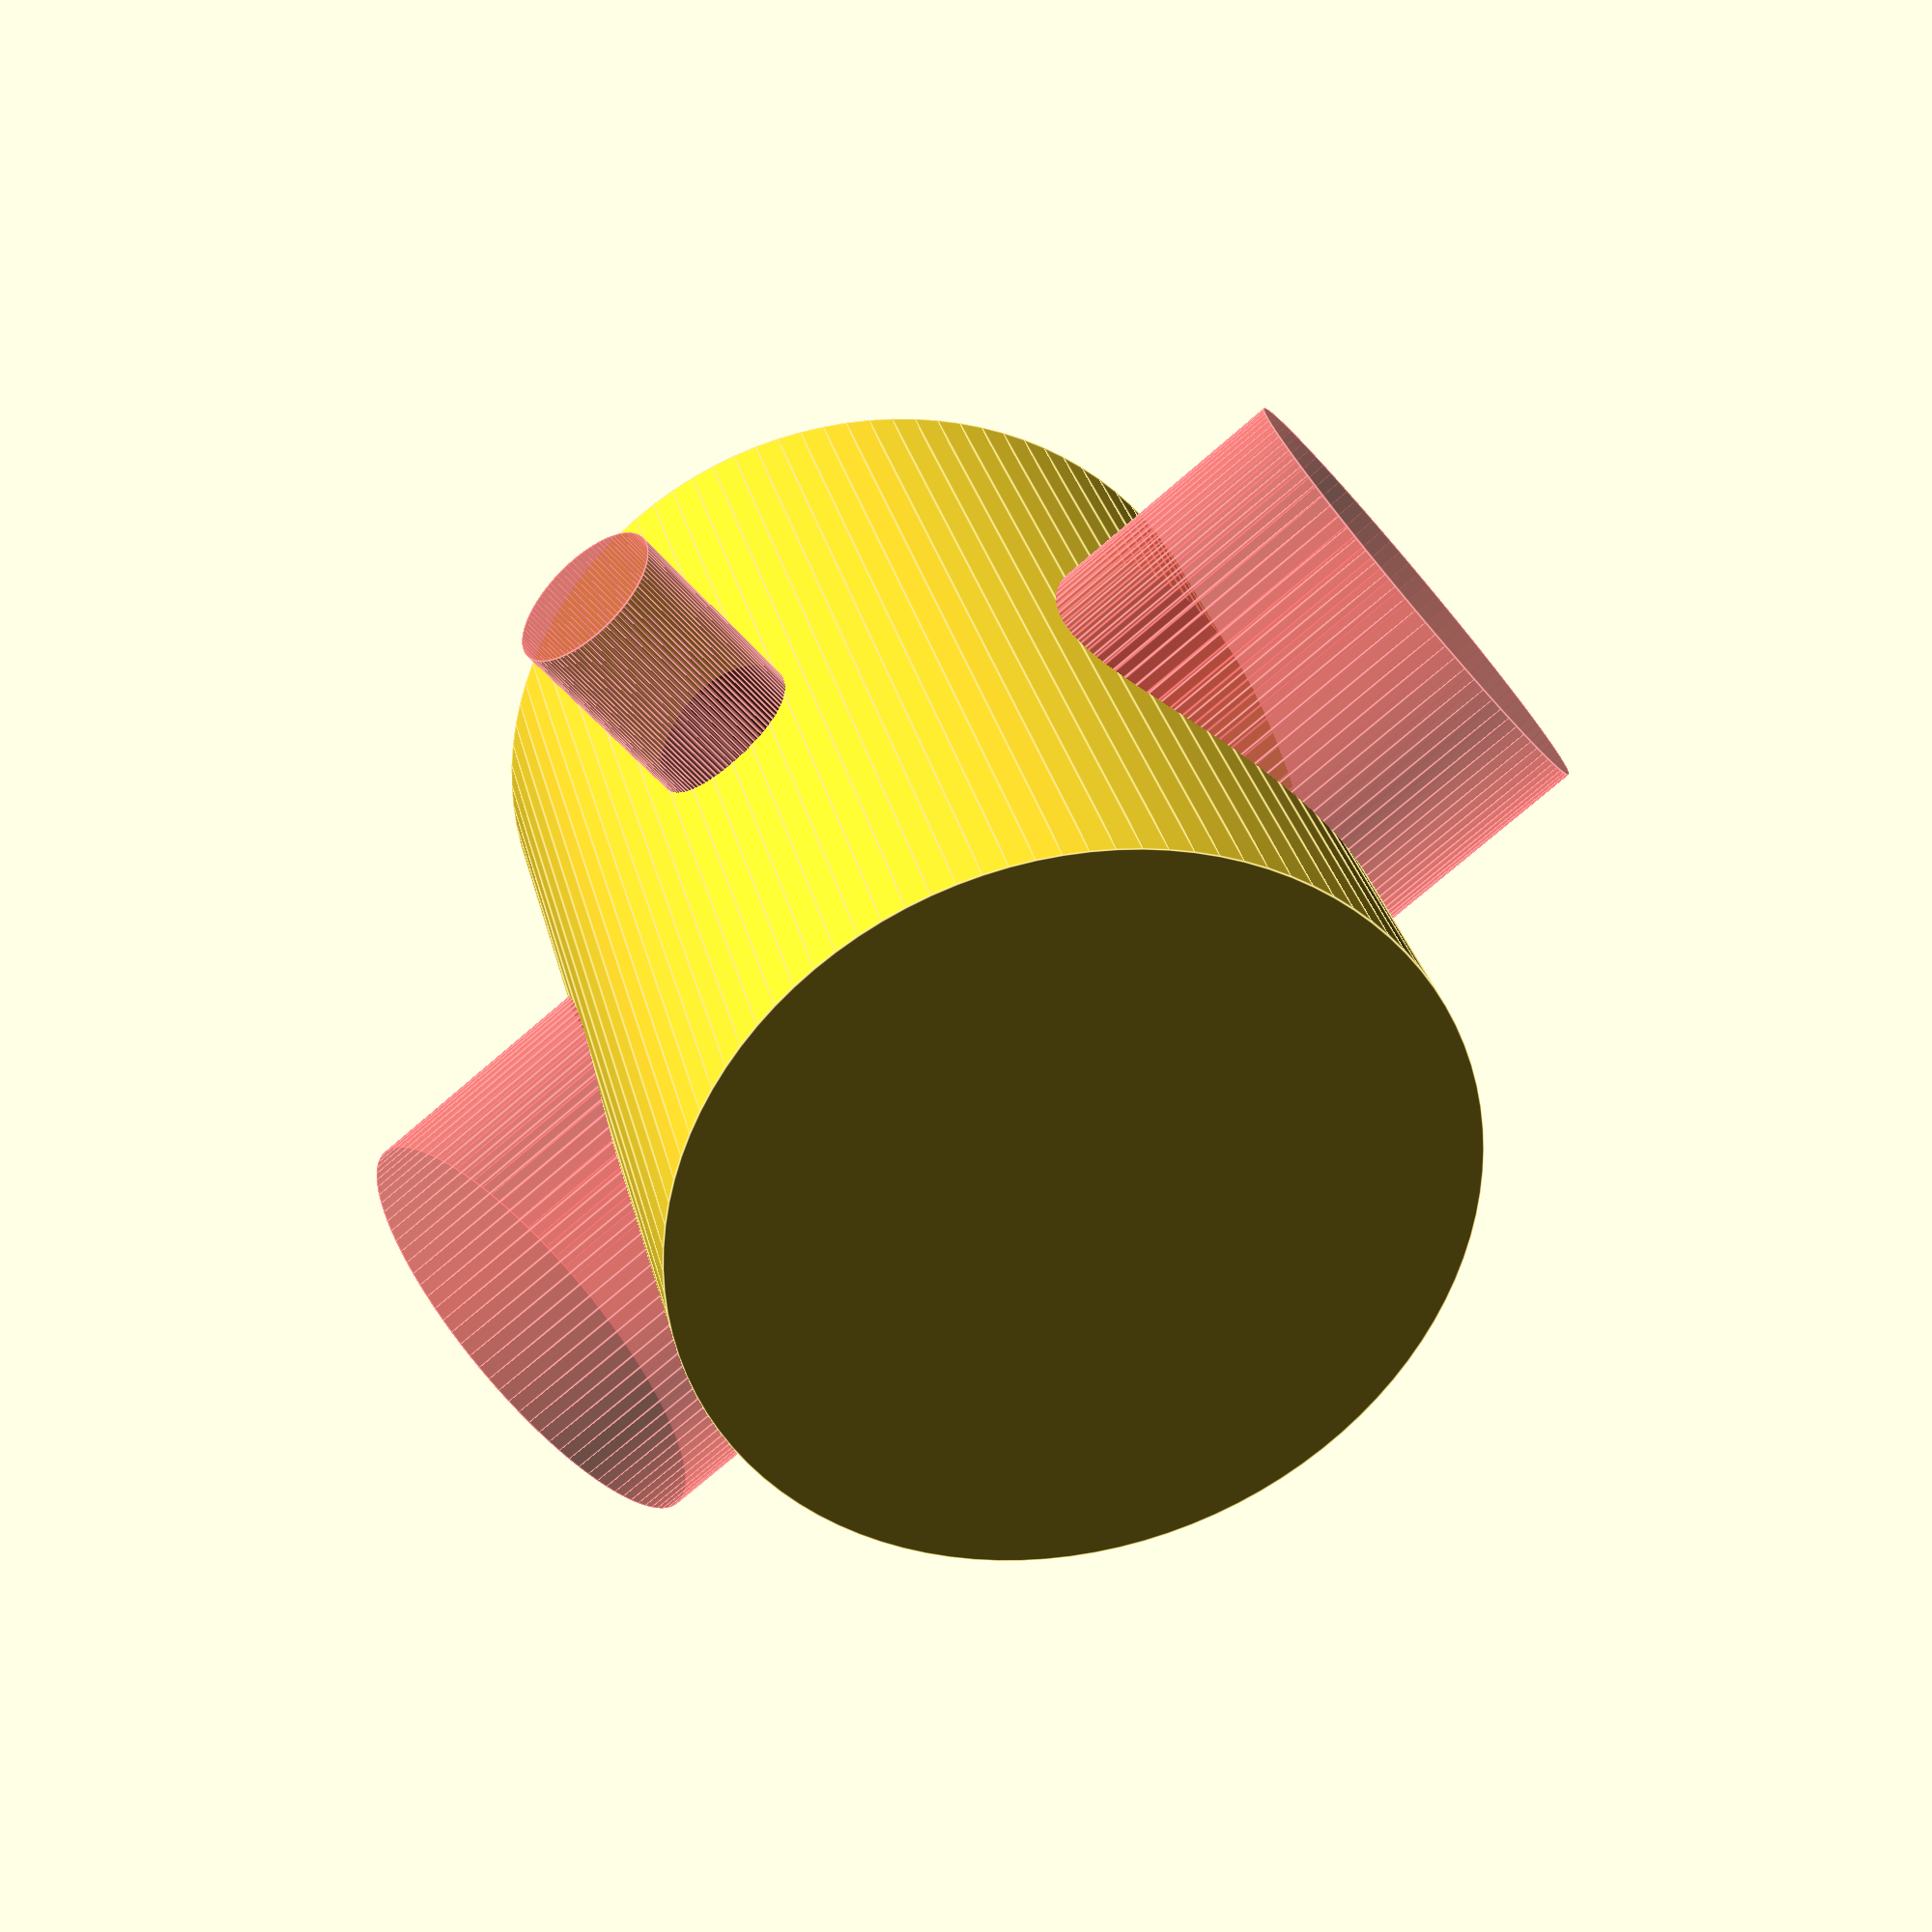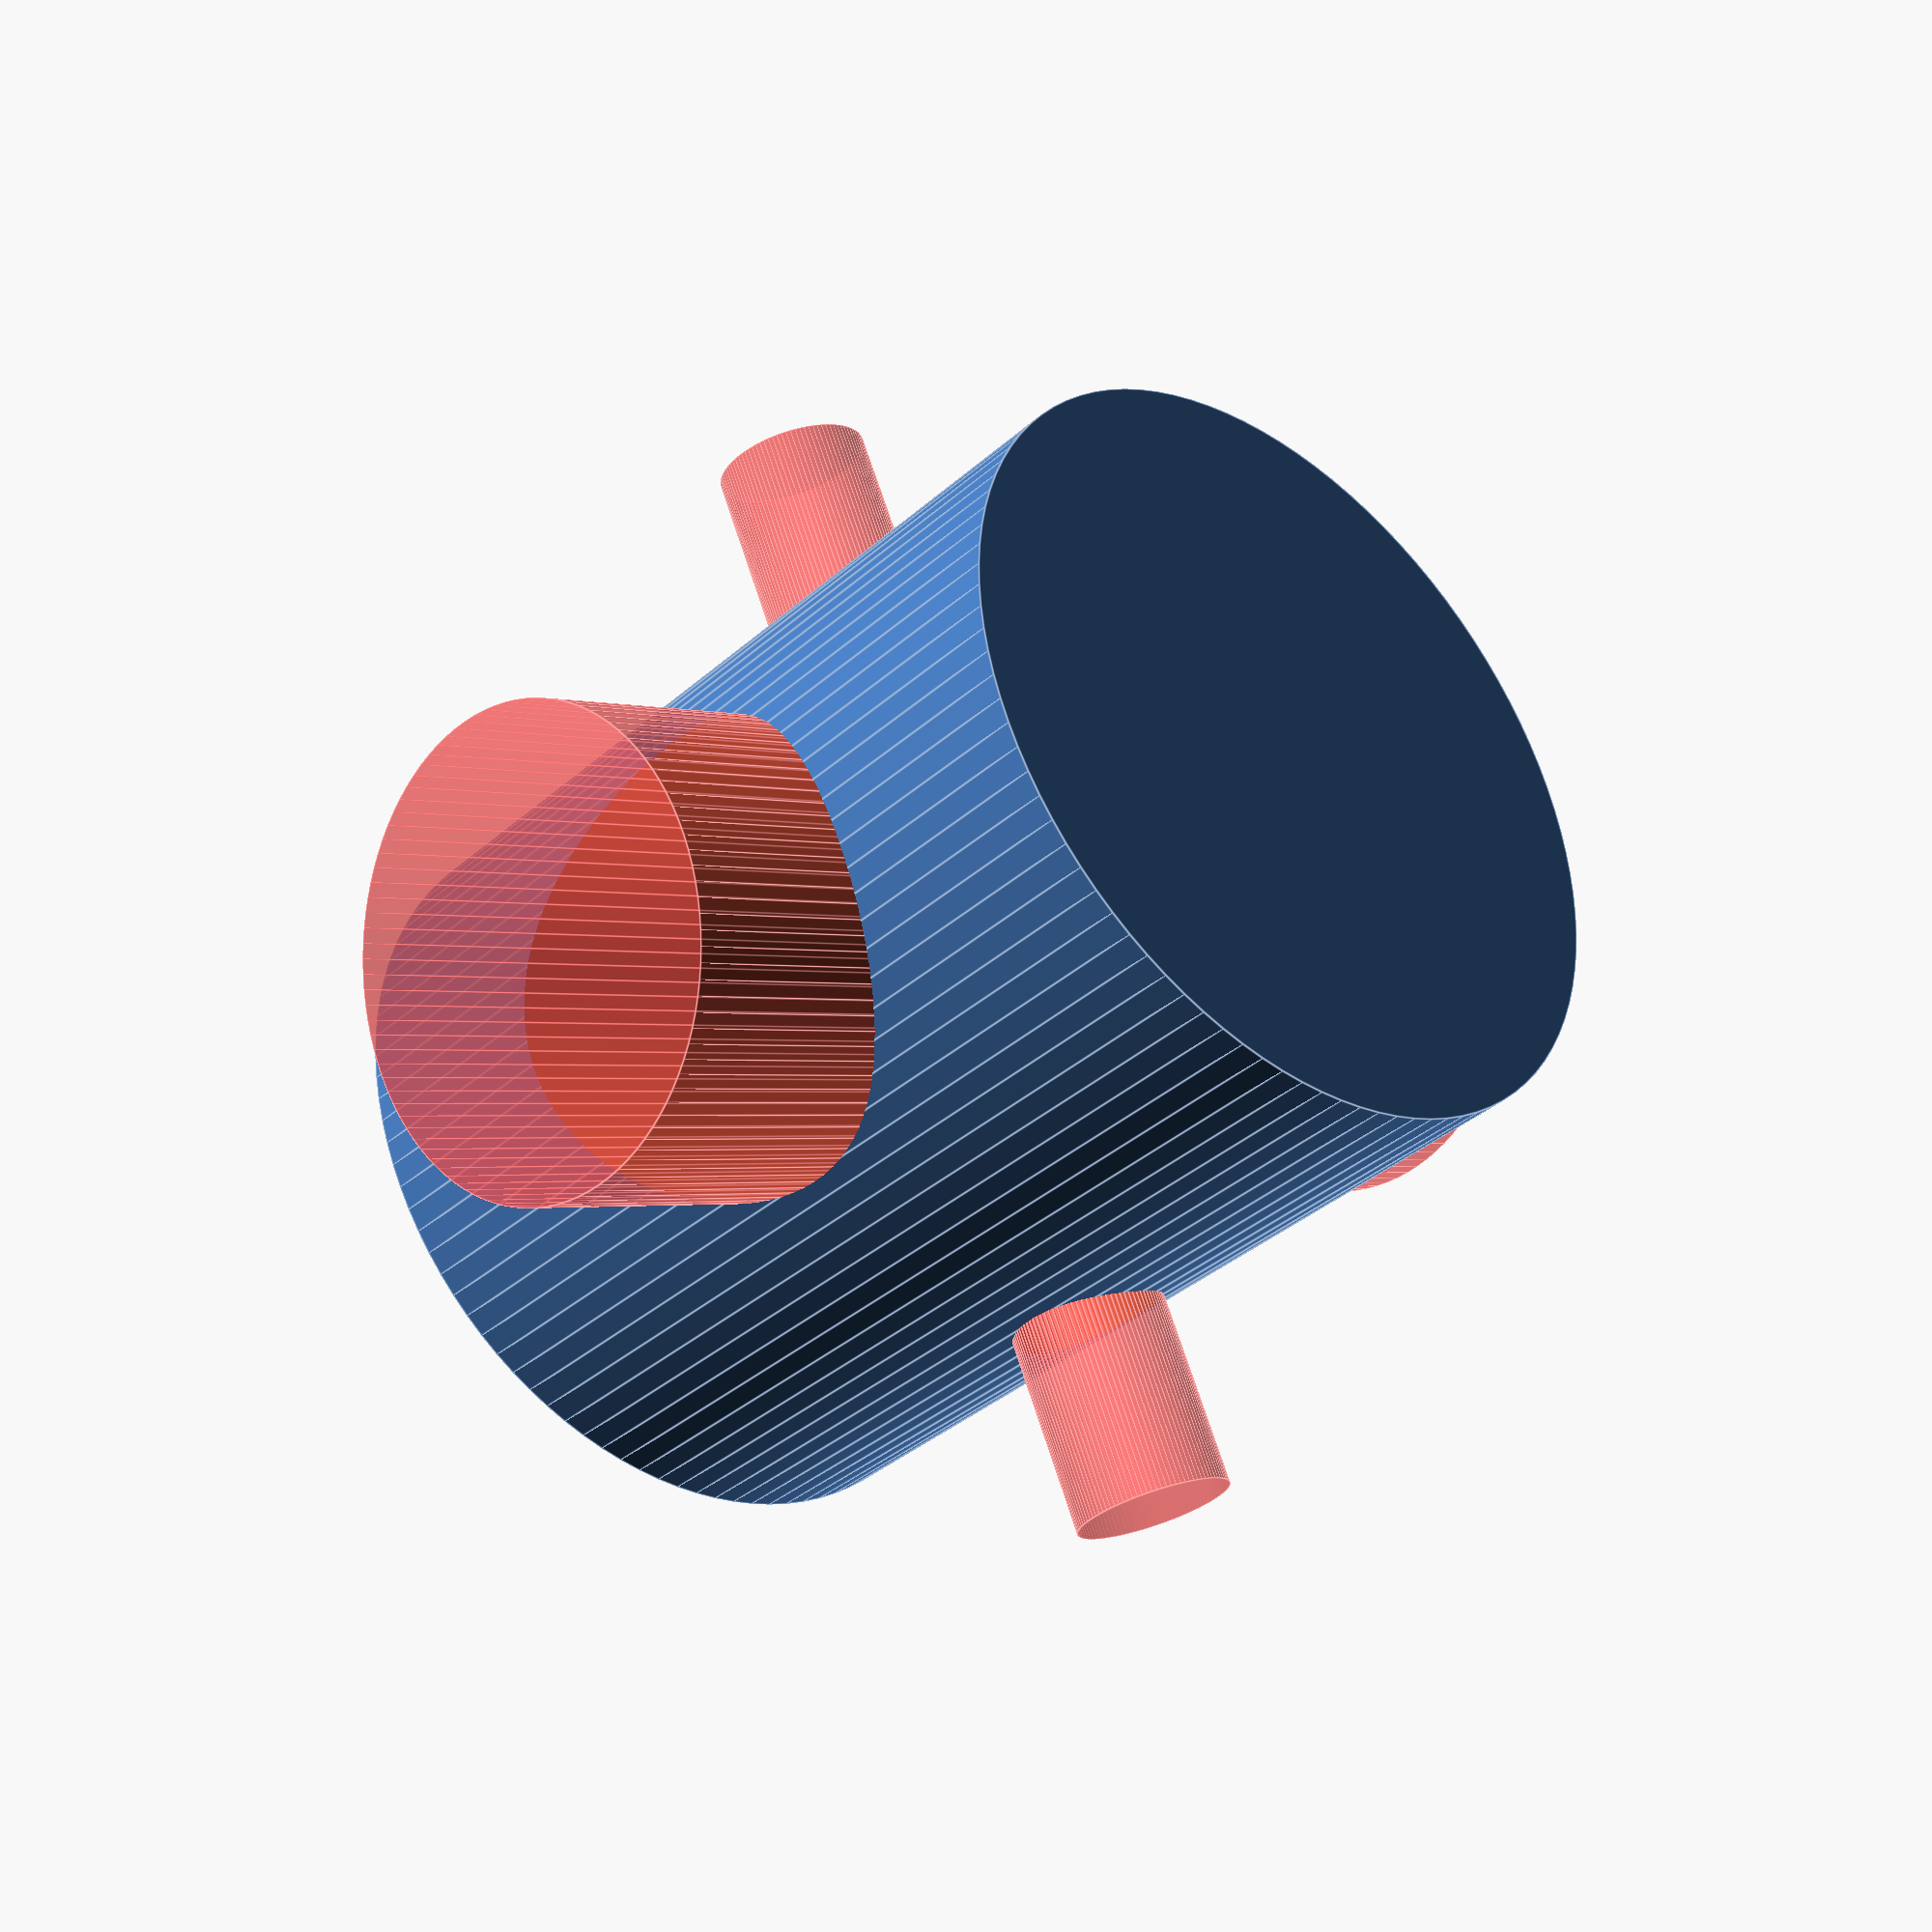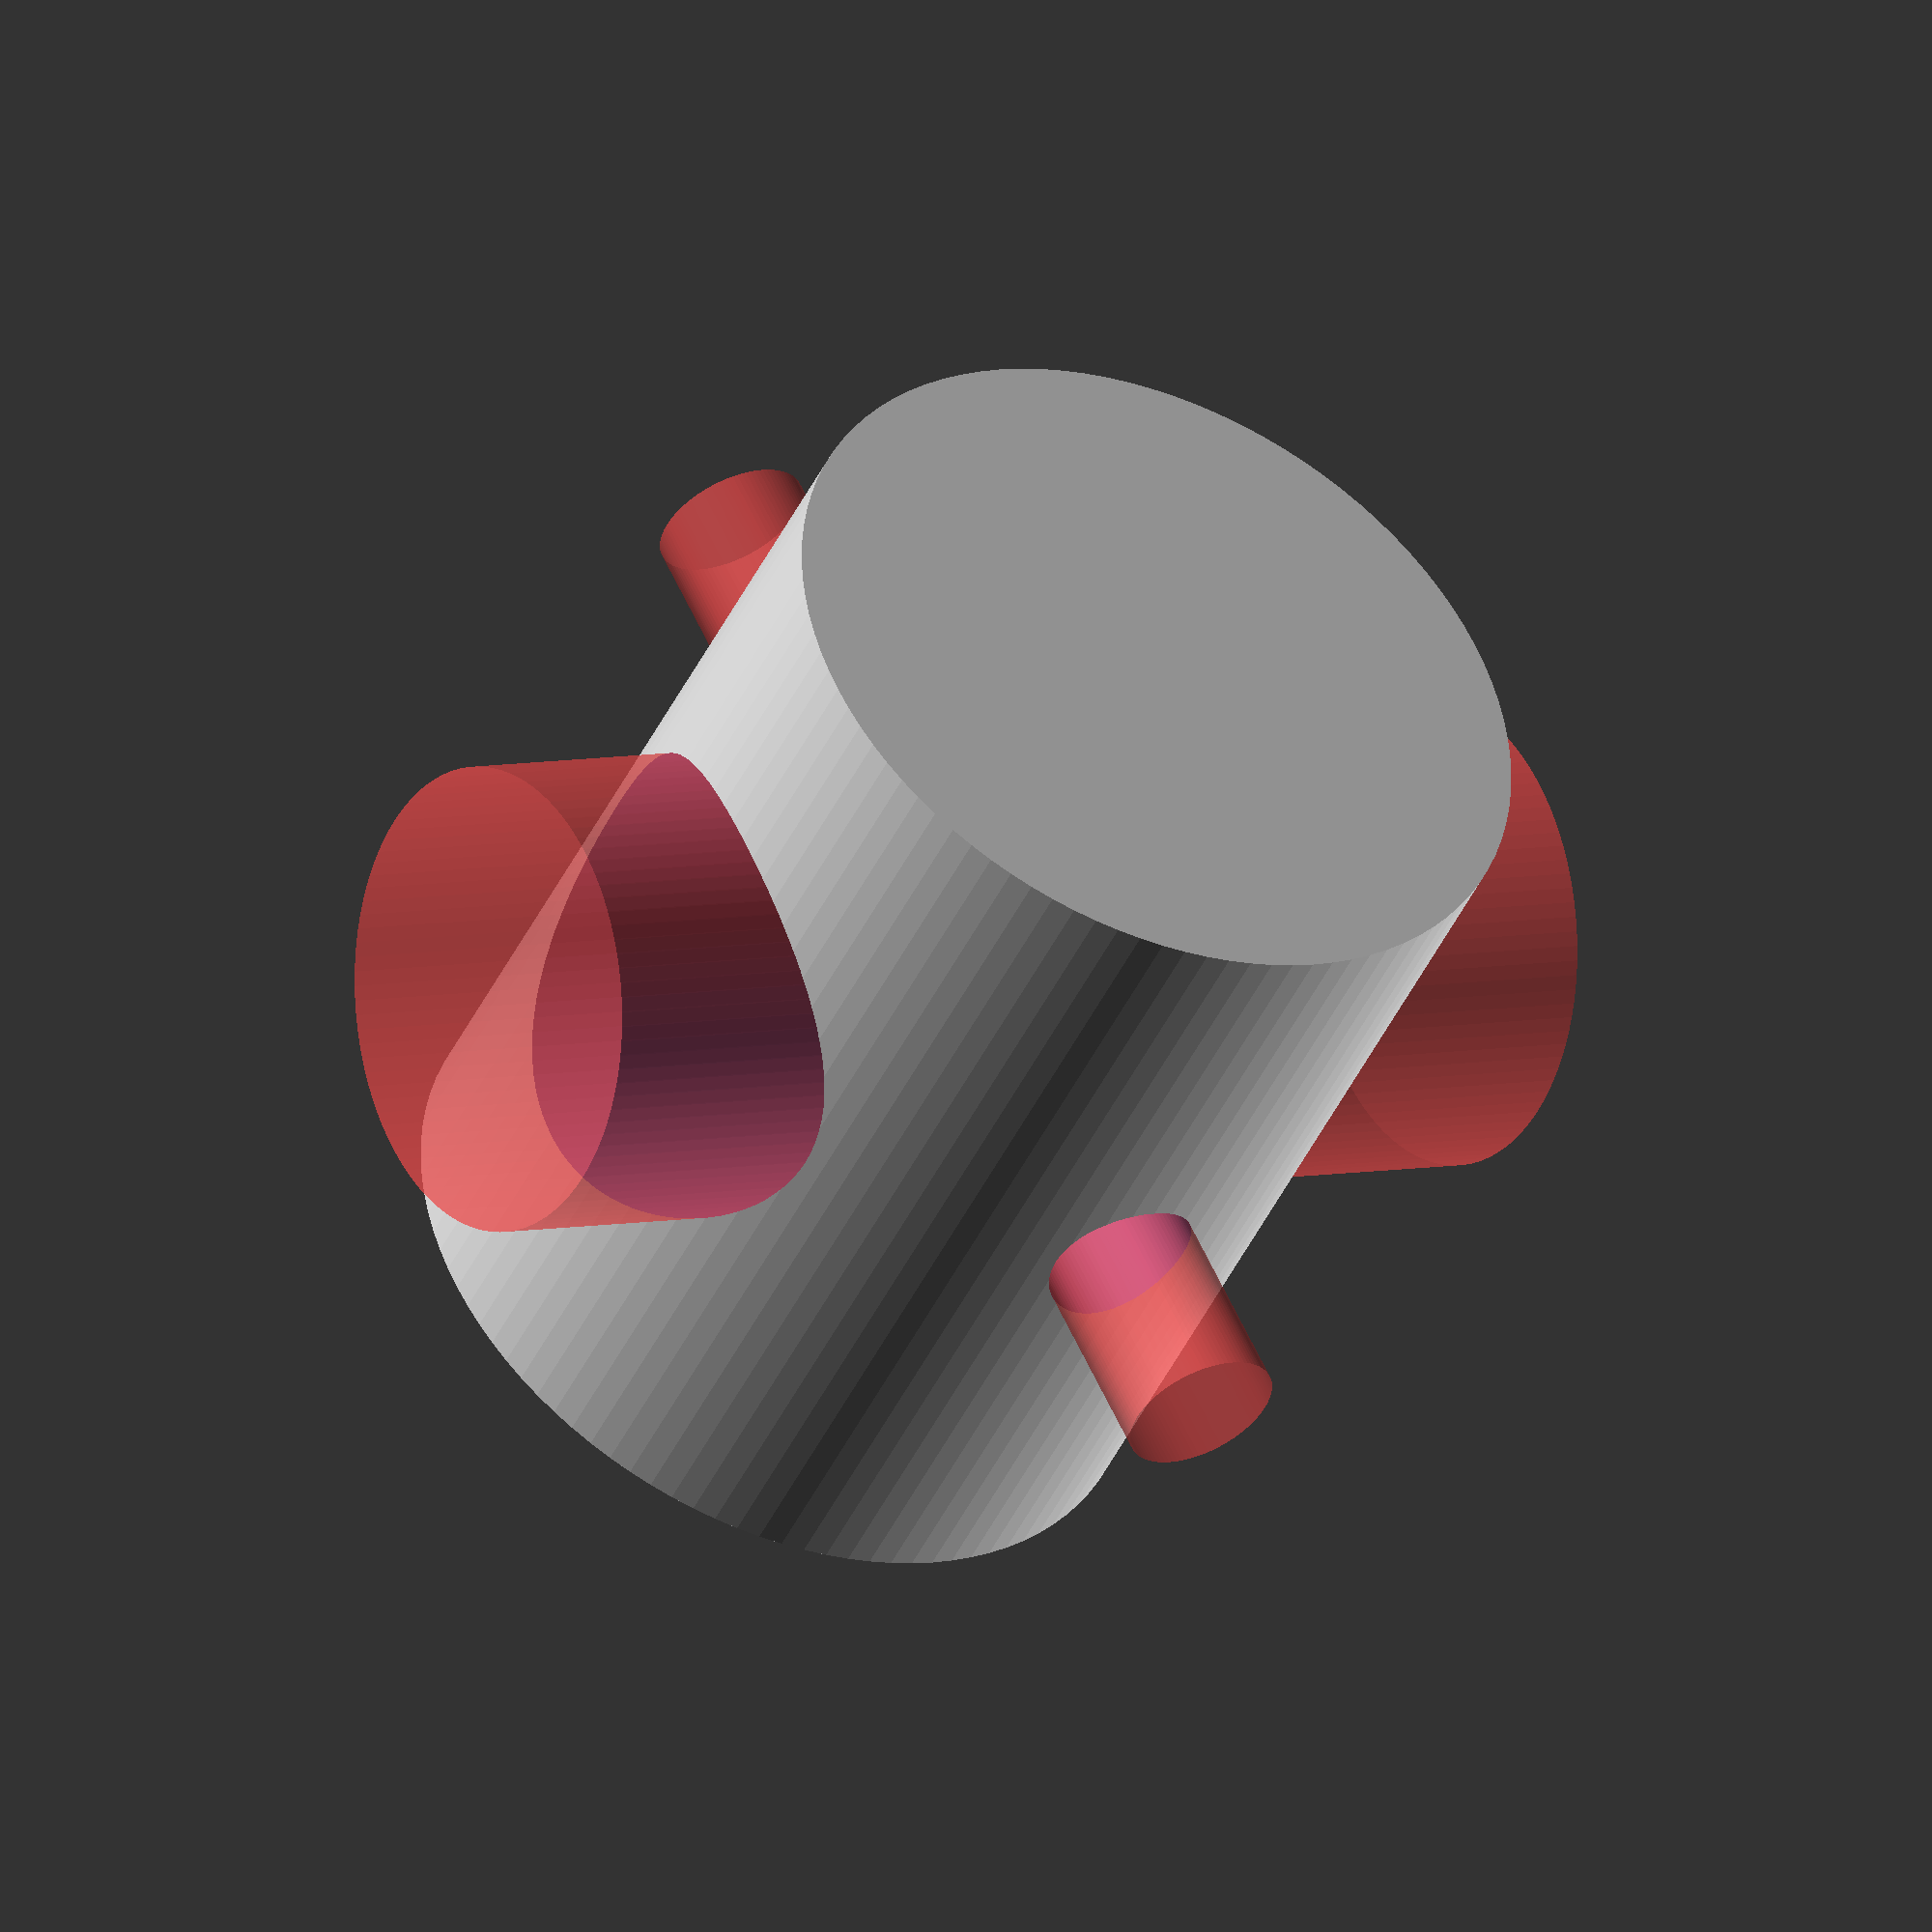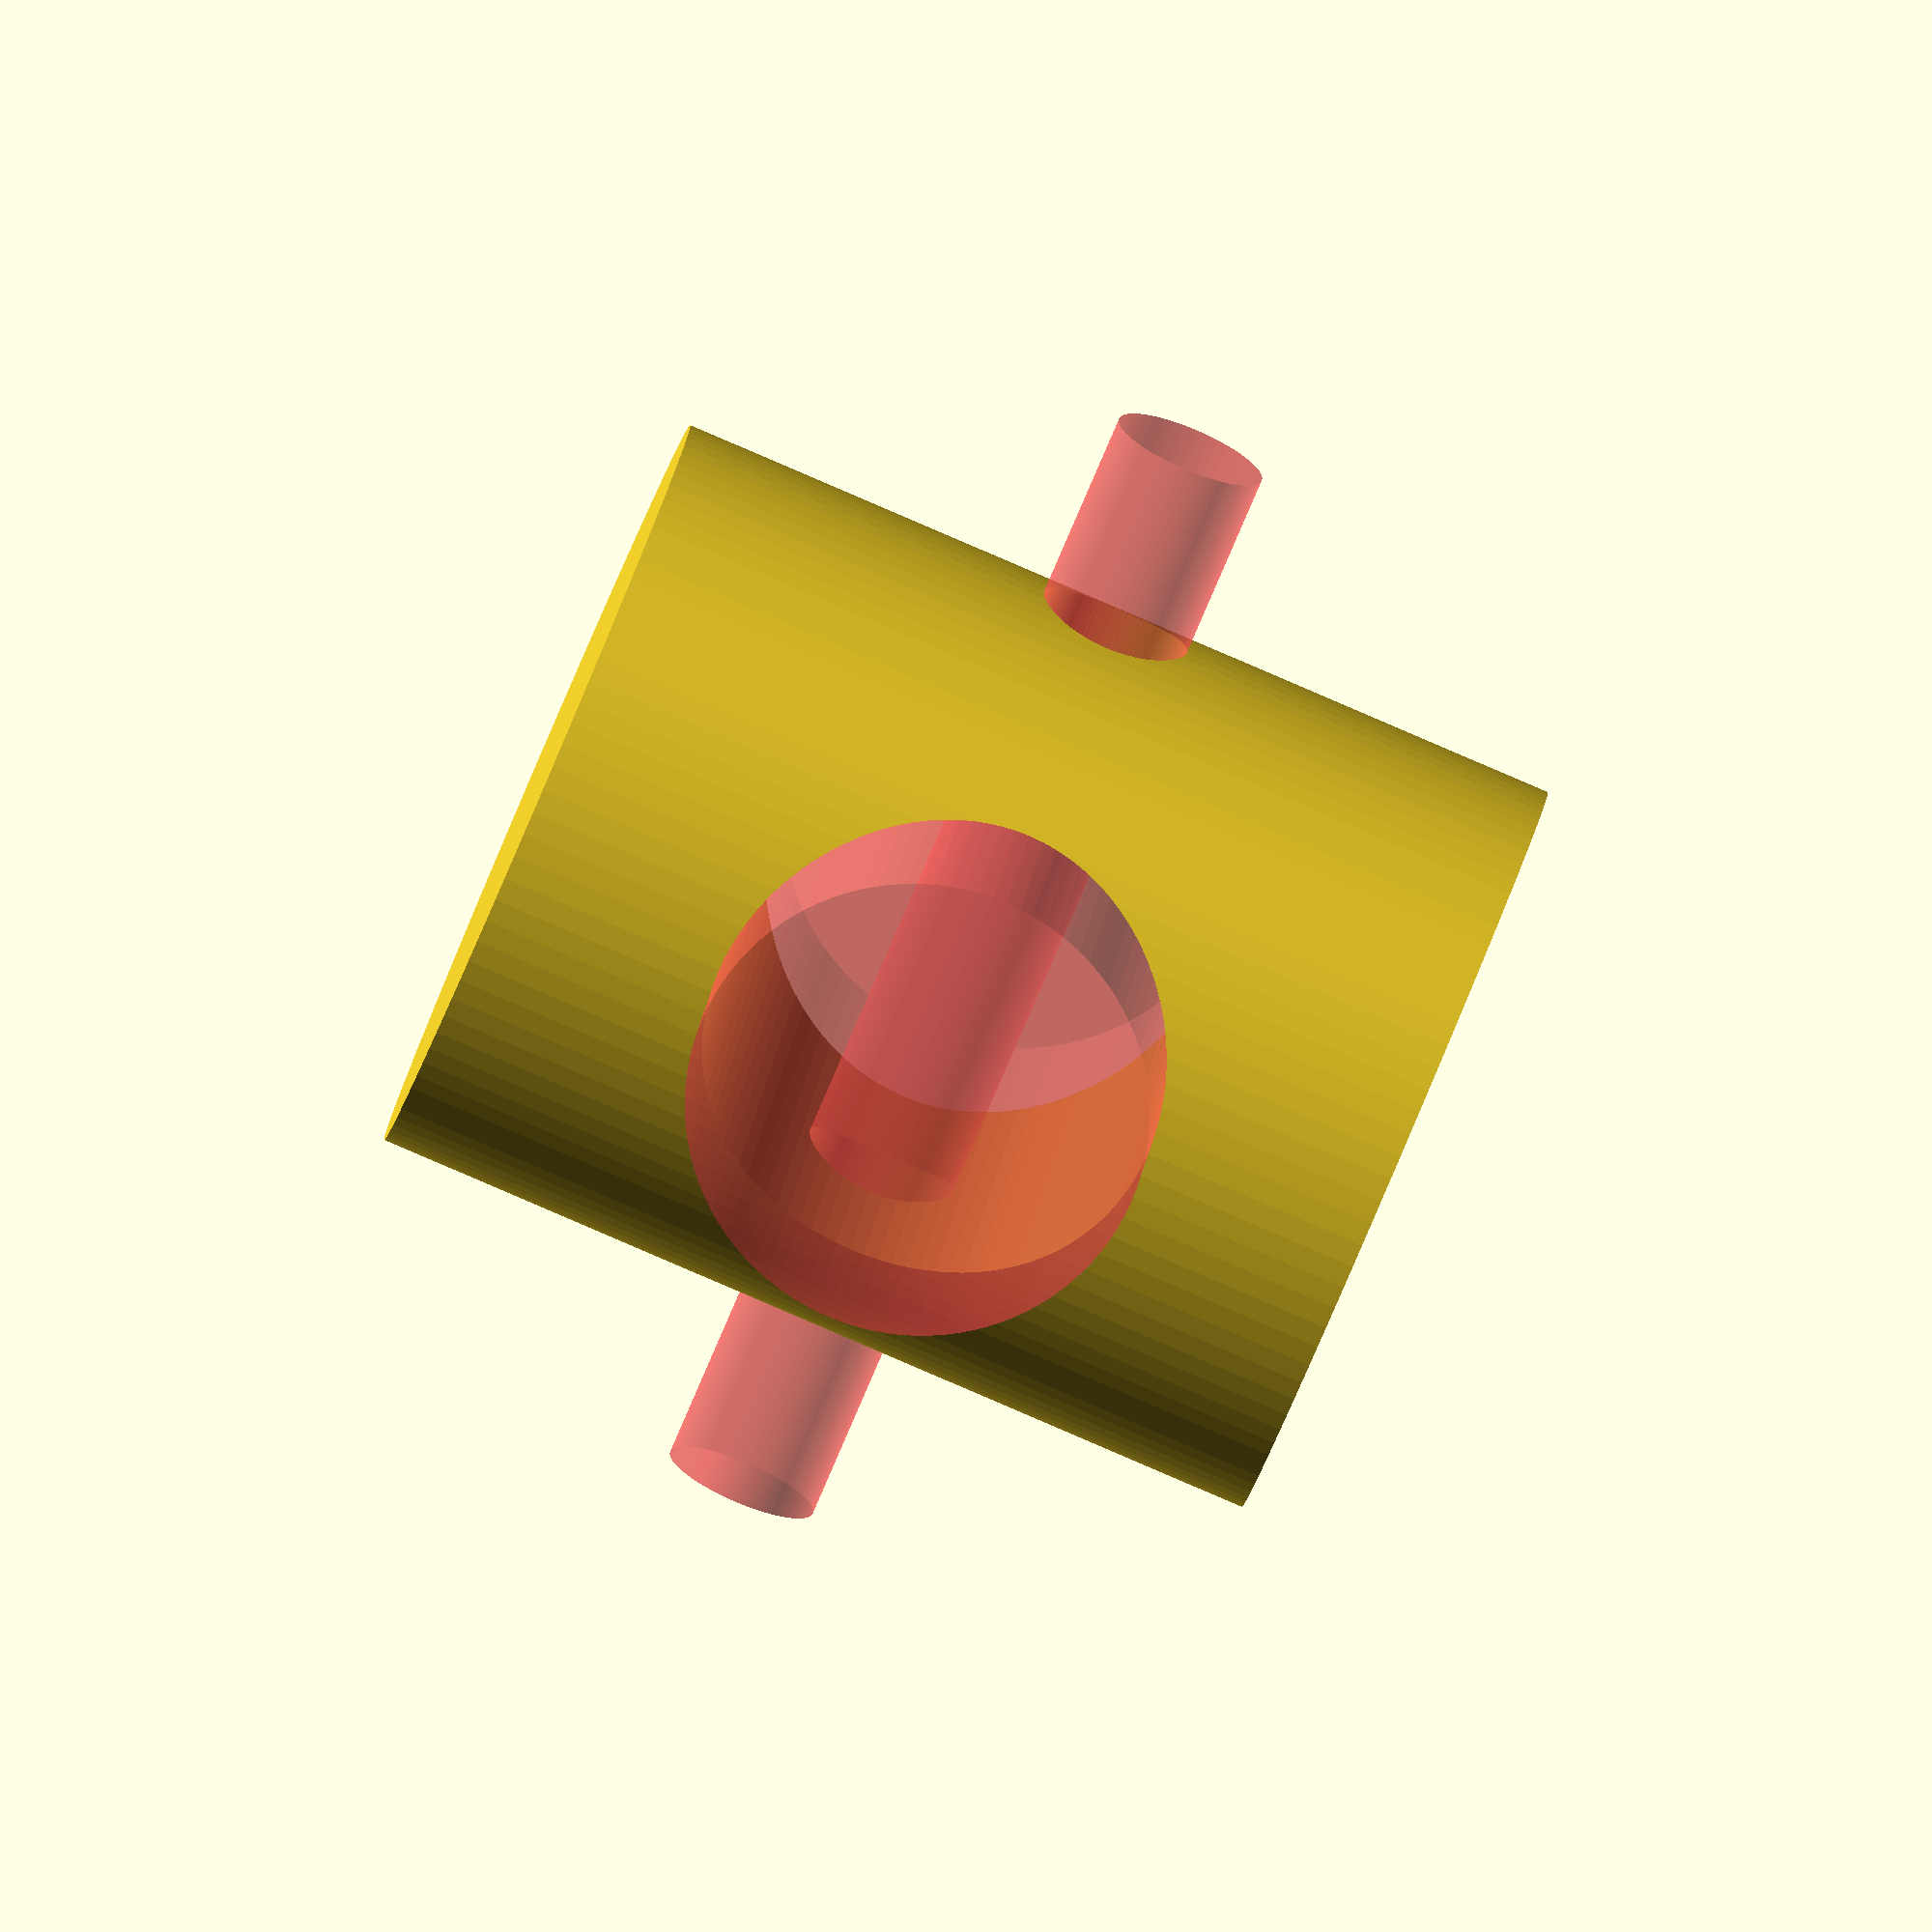
<openscad>
difference() {
	// start objects
	cylinder (h = 12, r=5, center = true, $fn=100);
        // first object that will subtracted
	#rotate ([90,0,0]) cylinder (h = 15, r=1, center = true, $fn=100);
        // second object that will be subtracted
	#rotate ([0,90,0]) cylinder (h = 15, r=3, center = true, $fn=100);
}

</openscad>
<views>
elev=149.1 azim=39.0 roll=13.0 proj=p view=edges
elev=36.1 azim=24.2 roll=139.1 proj=p view=edges
elev=224.6 azim=206.2 roll=24.1 proj=o view=wireframe
elev=87.0 azim=102.3 roll=66.8 proj=o view=wireframe
</views>
